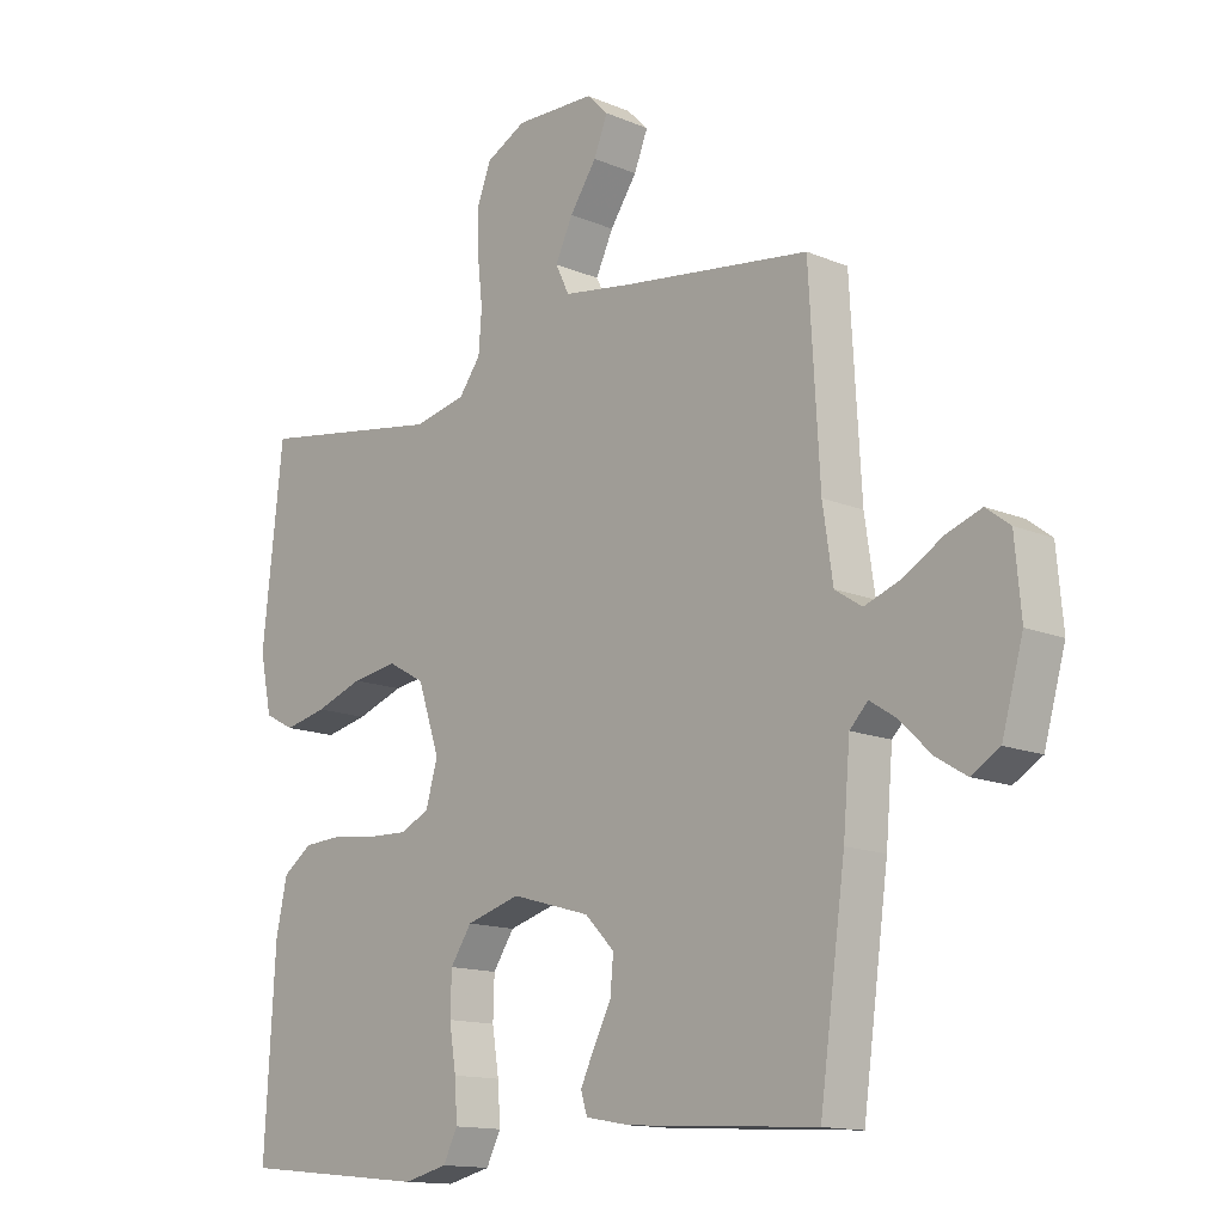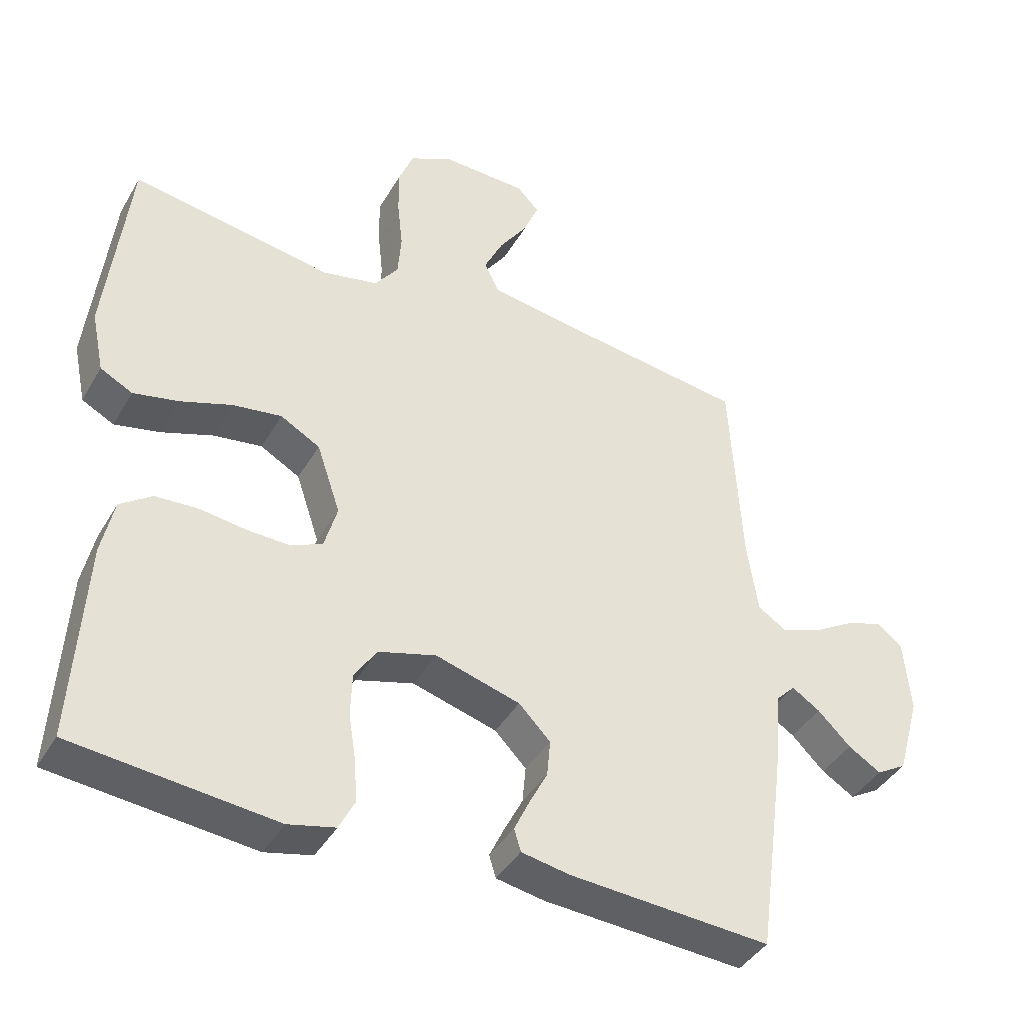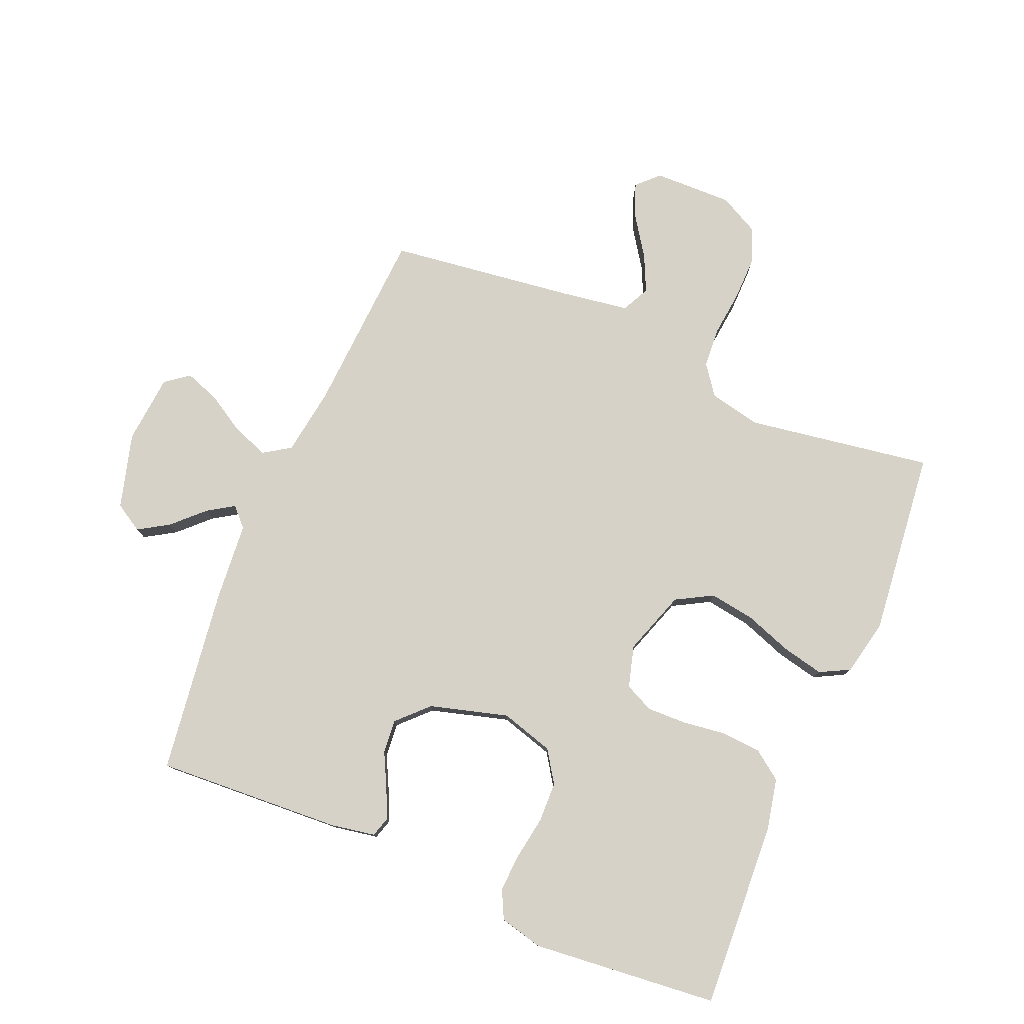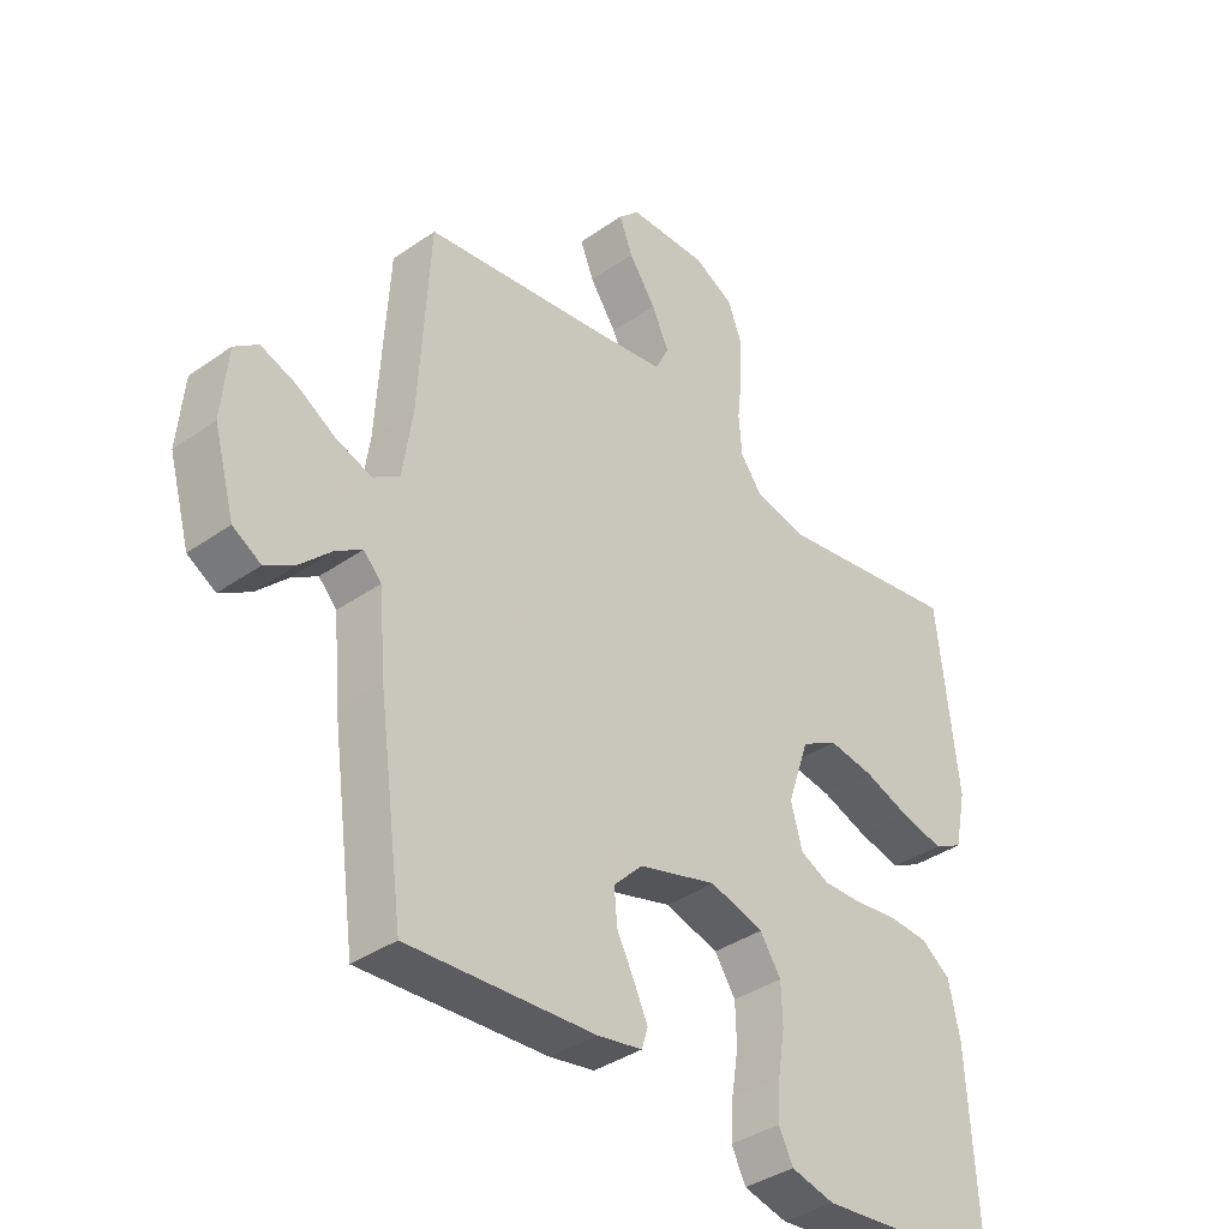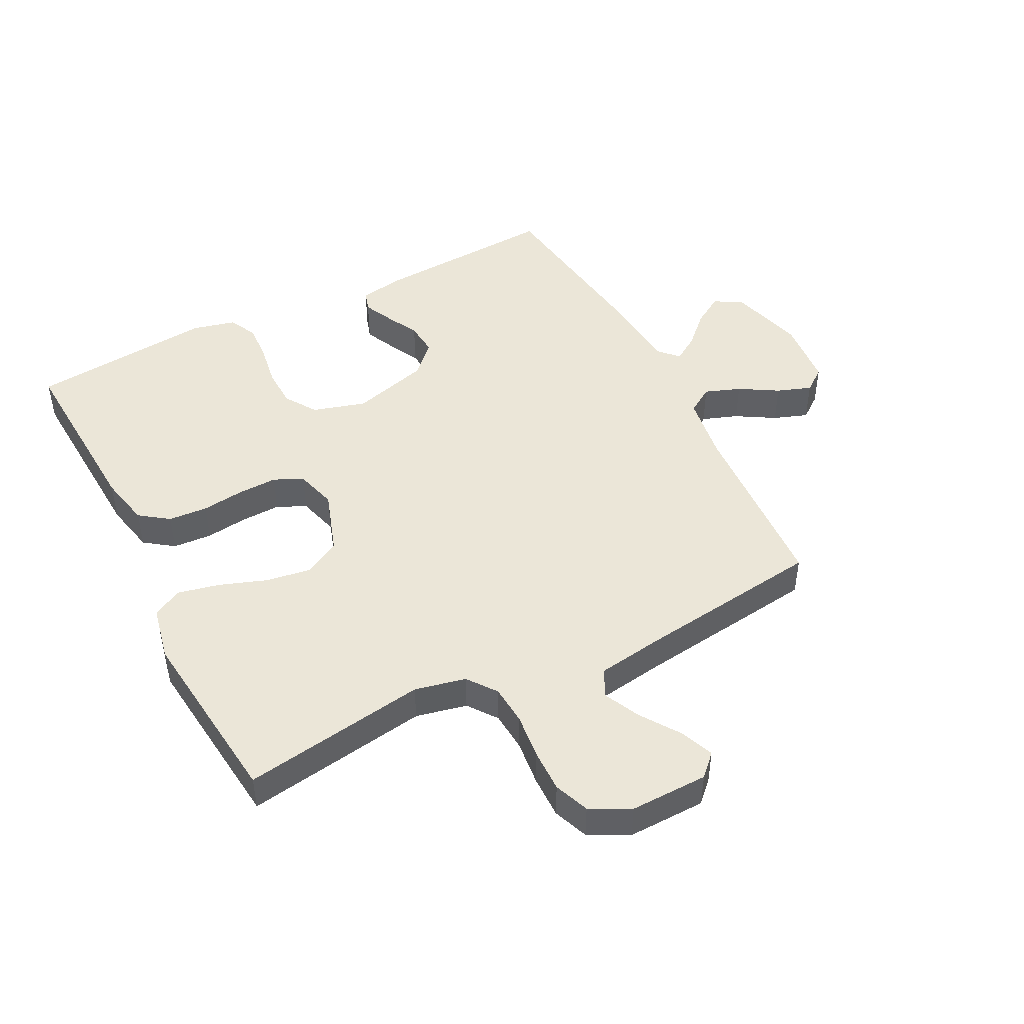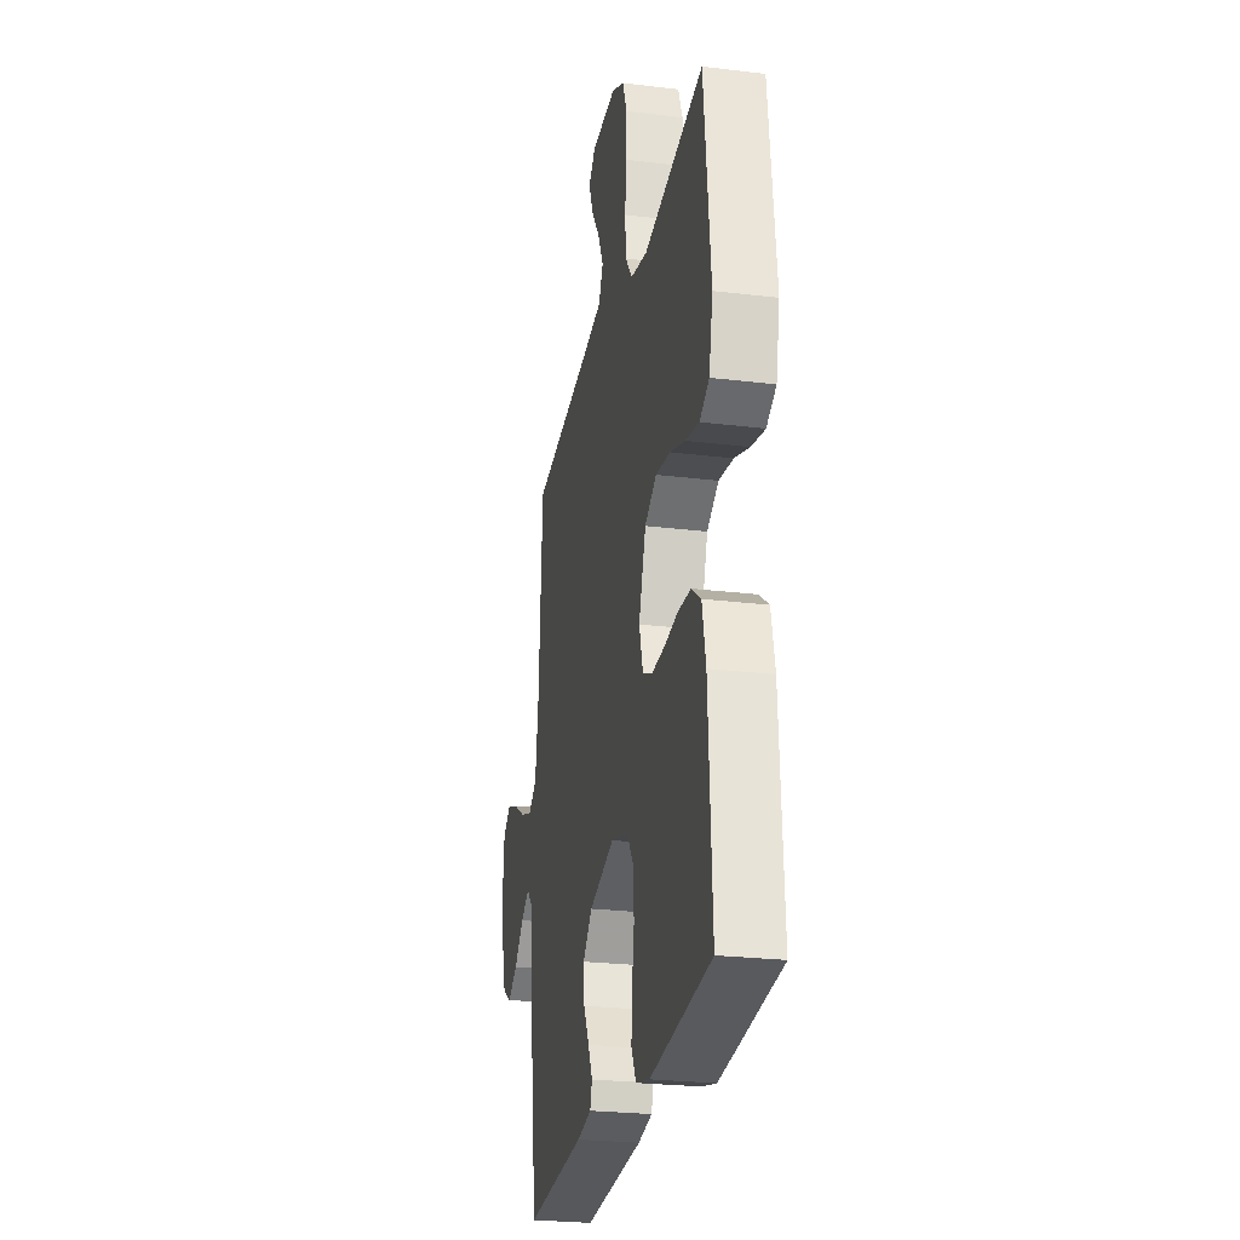
<metadata>
{"format":"obj","ext":"obj","renderer":"f3d","projection":"perspective","resolution":1024,"background":"white","views":[{"elev":-13.9,"azim":46.9,"up":"+Z"},{"elev":-41.2,"azim":-27.9,"up":"+Z"},{"elev":78.4,"azim":-157.0,"up":"+Y"},{"elev":-37.6,"azim":131.8,"up":"+Z"},{"elev":46.6,"azim":-27.0,"up":"+Y"},{"elev":-25.4,"azim":-101.1,"up":"+Z"}]}
</metadata>
<code>
v 0.5 0.07 0.5
v 0.517 0.07 0.2
v 0.533 0.07 0.091
v 0.576 0.07 0.063
v 0.634 0.07 0.084
v 0.696 0.07 0.121
v 0.752 0.07 0.141
v 0.79 0.07 0.112
v 0.8 0.07 0
v 0.766 0.07 -0.121
v 0.721 0.07 -0.148
v 0.672 0.07 -0.118
v 0.623 0.07 -0.07
v 0.581 0.07 -0.043
v 0.552 0.07 -0.073
v 0.541 0.07 -0.2
v 0.5 0.07 -0.5
v 0.2 0.07 -0.482
v 0.128 0.07 -0.469
v 0.118 0.07 -0.436
v 0.14 0.07 -0.389
v 0.168 0.07 -0.334
v 0.173 0.07 -0.279
v 0.126 0.07 -0.231
v 0 0.07 -0.195
v -0.086 0.07 -0.22
v -0.12 0.07 -0.271
v -0.122 0.07 -0.336
v -0.111 0.07 -0.405
v -0.107 0.07 -0.467
v -0.13 0.07 -0.513
v -0.2 0.07 -0.53
v -0.5 0.07 -0.5
v -0.483 0.07 -0.2
v -0.465 0.07 -0.116
v -0.418 0.07 -0.082
v -0.354 0.07 -0.078
v -0.285 0.07 -0.087
v -0.221 0.07 -0.089
v -0.174 0.07 -0.067
v -0.155 0.07 0
v -0.19 0.07 0.104
v -0.249 0.07 0.137
v -0.322 0.07 0.126
v -0.398 0.07 0.099
v -0.466 0.07 0.084
v -0.514 0.07 0.109
v -0.533 0.07 0.2
v -0.5 0.07 0.5
v -0.2 0.07 0.452
v -0.117 0.07 0.47
v -0.082 0.07 0.517
v -0.077 0.07 0.582
v -0.085 0.07 0.656
v -0.086 0.07 0.726
v -0.064 0.07 0.783
v 0 0.07 0.816
v 0.127 0.07 0.813
v 0.161 0.07 0.779
v 0.139 0.07 0.724
v 0.096 0.07 0.661
v 0.068 0.07 0.602
v 0.09 0.07 0.557
v 0.2 0.07 0.54
v 0.5 0 0.5
v 0.517 0 0.2
v 0.533 0 0.091
v 0.576 0 0.063
v 0.634 0 0.084
v 0.696 0 0.121
v 0.752 0 0.141
v 0.79 0 0.112
v 0.8 0 0
v 0.766 0 -0.121
v 0.721 0 -0.148
v 0.672 0 -0.118
v 0.623 0 -0.07
v 0.581 0 -0.043
v 0.552 0 -0.073
v 0.541 0 -0.2
v 0.5 0 -0.5
v 0.2 0 -0.482
v 0.128 0 -0.469
v 0.118 0 -0.436
v 0.14 0 -0.389
v 0.168 0 -0.334
v 0.173 0 -0.279
v 0.126 0 -0.231
v 0 0 -0.195
v -0.086 0 -0.22
v -0.12 0 -0.271
v -0.122 0 -0.336
v -0.111 0 -0.405
v -0.107 0 -0.467
v -0.13 0 -0.513
v -0.2 0 -0.53
v -0.5 0 -0.5
v -0.483 0 -0.2
v -0.465 0 -0.116
v -0.418 0 -0.082
v -0.354 0 -0.078
v -0.285 0 -0.087
v -0.221 0 -0.089
v -0.174 0 -0.067
v -0.155 0 0
v -0.19 0 0.104
v -0.249 0 0.137
v -0.322 0 0.126
v -0.398 0 0.099
v -0.466 0 0.084
v -0.514 0 0.109
v -0.533 0 0.2
v -0.5 0 0.5
v -0.2 0 0.452
v -0.117 0 0.47
v -0.082 0 0.517
v -0.077 0 0.582
v -0.085 0 0.656
v -0.086 0 0.726
v -0.064 0 0.783
v 0 0 0.816
v 0.127 0 0.813
v 0.161 0 0.779
v 0.139 0 0.724
v 0.096 0 0.661
v 0.068 0 0.602
v 0.09 0 0.557
v 0.2 0 0.54
f 59 60 61
f 58 59 61
f 57 58 61
f 56 57 61
f 55 56 61
f 54 55 61
f 53 54 61
f 52 53 61 62
f 51 52 62 63
f 48 49 50
f 47 48 50
f 46 47 50
f 45 46 50
f 44 45 50
f 43 44 50 51
f 51 63 64
f 43 51 64
f 42 43 64
f 36 37 38
f 35 36 38
f 34 35 38
f 33 34 38
f 32 33 38
f 31 32 38
f 30 31 38
f 29 30 38
f 28 29 38
f 27 28 38 39
f 26 27 39 40
f 20 21 22
f 19 20 22
f 18 19 22
f 17 18 22
f 16 17 22
f 15 16 22
f 14 15 22 23
f 11 12 13
f 10 11 13
f 9 10 13
f 8 9 13
f 7 8 13
f 6 7 13
f 5 6 13
f 4 5 13 14
f 14 23 24
f 4 14 24
f 3 4 24
f 64 1 2
f 42 64 2
f 41 42 2
f 41 2 3
f 40 41 3
f 26 40 3
f 25 26 3
f 3 24 25
f 125 124 123
f 125 123 122
f 125 122 121
f 125 121 120
f 125 120 119
f 125 119 118
f 125 118 117
f 126 125 117 116
f 127 126 116 115
f 114 113 112
f 114 112 111
f 114 111 110
f 114 110 109
f 114 109 108
f 115 114 108 107
f 128 127 115
f 128 115 107
f 128 107 106
f 102 101 100
f 102 100 99
f 102 99 98
f 102 98 97
f 102 97 96
f 102 96 95
f 102 95 94
f 102 94 93
f 102 93 92
f 103 102 92 91
f 104 103 91 90
f 86 85 84
f 86 84 83
f 86 83 82
f 86 82 81
f 86 81 80
f 86 80 79
f 87 86 79 78
f 77 76 75
f 77 75 74
f 77 74 73
f 77 73 72
f 77 72 71
f 77 71 70
f 77 70 69
f 78 77 69 68
f 88 87 78
f 88 78 68
f 88 68 67
f 66 65 128
f 66 128 106
f 66 106 105
f 67 66 105
f 67 105 104
f 67 104 90
f 67 90 89
f 89 88 67
f 1 65 66 2
f 2 66 67 3
f 3 67 68 4
f 4 68 69 5
f 5 69 70 6
f 6 70 71 7
f 7 71 72 8
f 8 72 73 9
f 9 73 74 10
f 10 74 75 11
f 11 75 76 12
f 12 76 77 13
f 13 77 78 14
f 14 78 79 15
f 15 79 80 16
f 16 80 81 17
f 17 81 82 18
f 18 82 83 19
f 19 83 84 20
f 20 84 85 21
f 21 85 86 22
f 22 86 87 23
f 23 87 88 24
f 24 88 89 25
f 25 89 90 26
f 26 90 91 27
f 27 91 92 28
f 28 92 93 29
f 29 93 94 30
f 30 94 95 31
f 31 95 96 32
f 32 96 97 33
f 33 97 98 34
f 34 98 99 35
f 35 99 100 36
f 36 100 101 37
f 37 101 102 38
f 38 102 103 39
f 39 103 104 40
f 40 104 105 41
f 41 105 106 42
f 42 106 107 43
f 43 107 108 44
f 44 108 109 45
f 45 109 110 46
f 46 110 111 47
f 47 111 112 48
f 48 112 113 49
f 49 113 114 50
f 50 114 115 51
f 51 115 116 52
f 52 116 117 53
f 53 117 118 54
f 54 118 119 55
f 55 119 120 56
f 56 120 121 57
f 57 121 122 58
f 58 122 123 59
f 59 123 124 60
f 60 124 125 61
f 61 125 126 62
f 62 126 127 63
f 63 127 128 64
f 64 128 65 1

</code>
